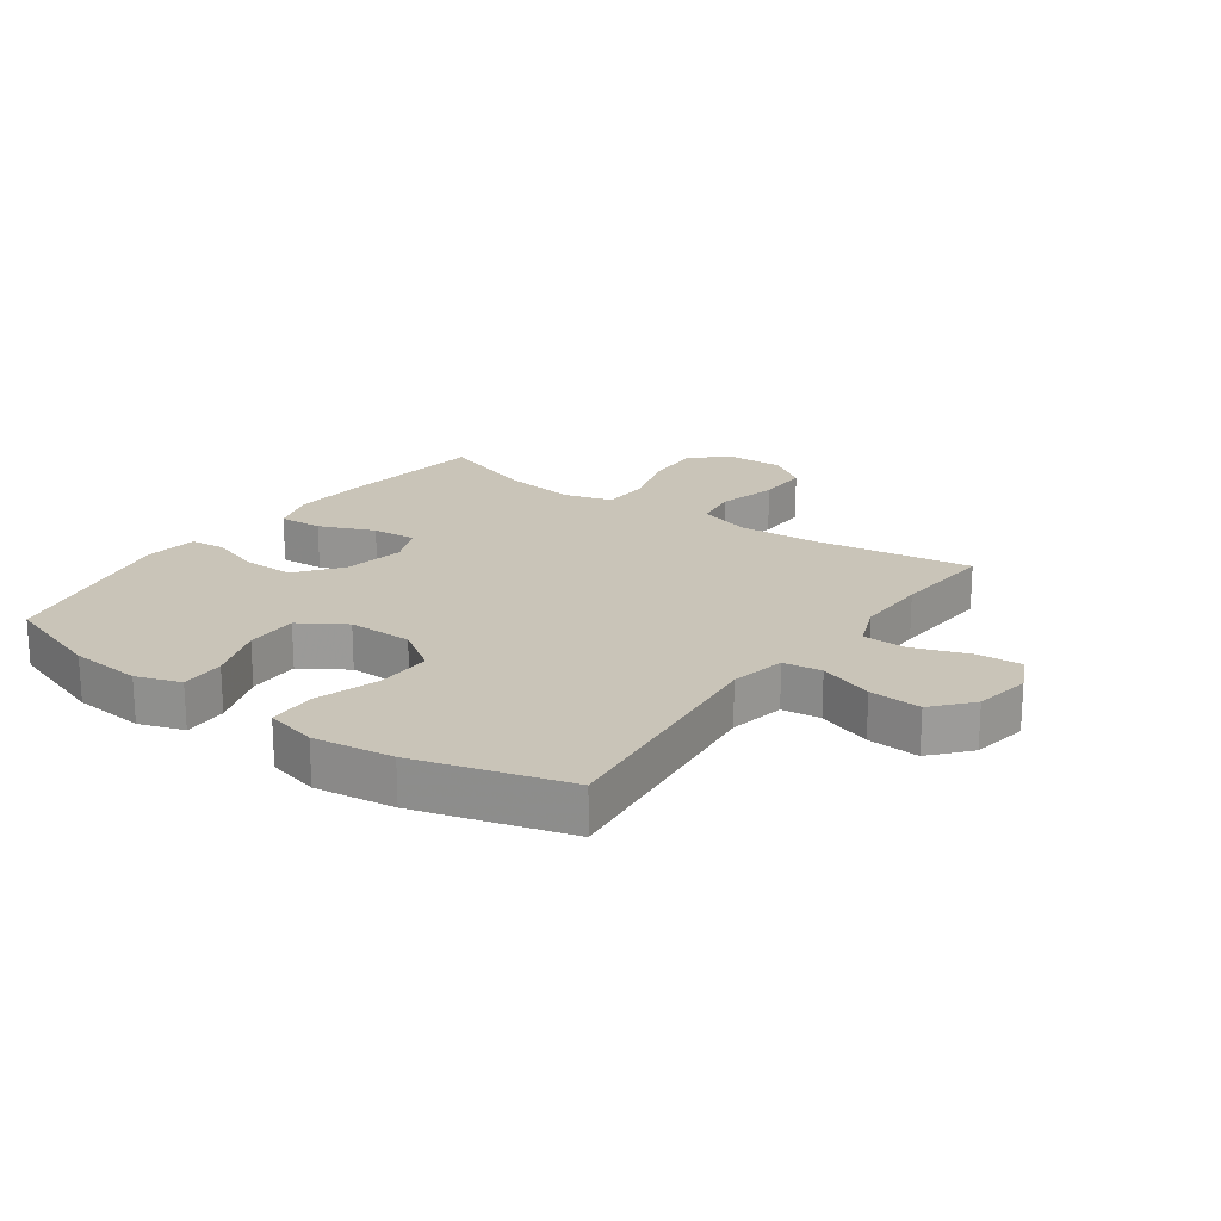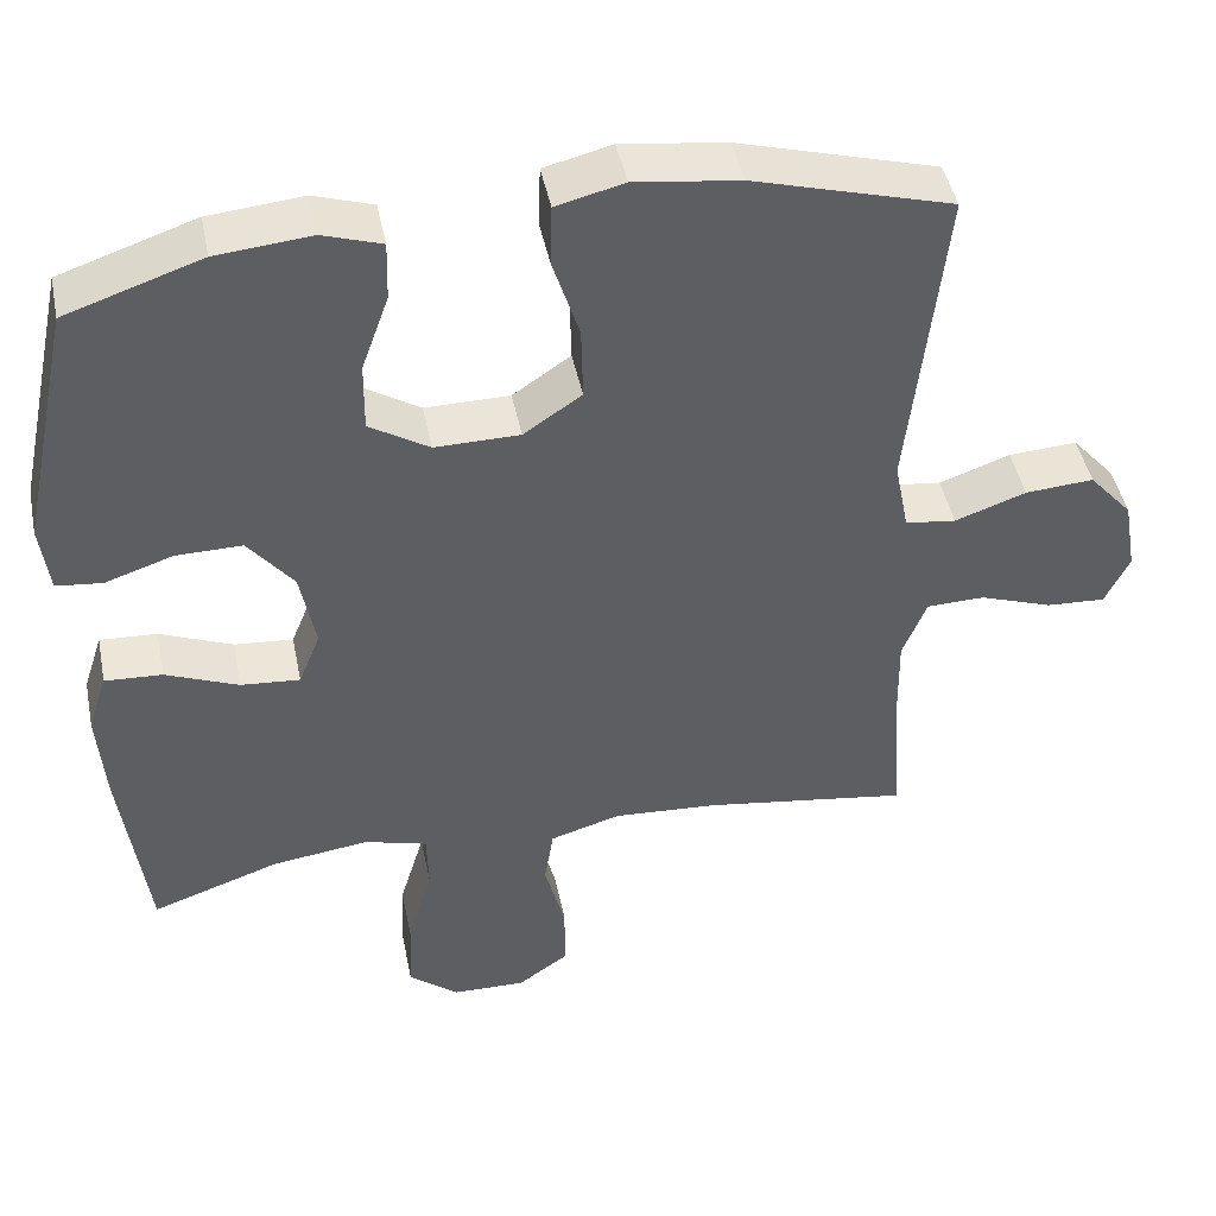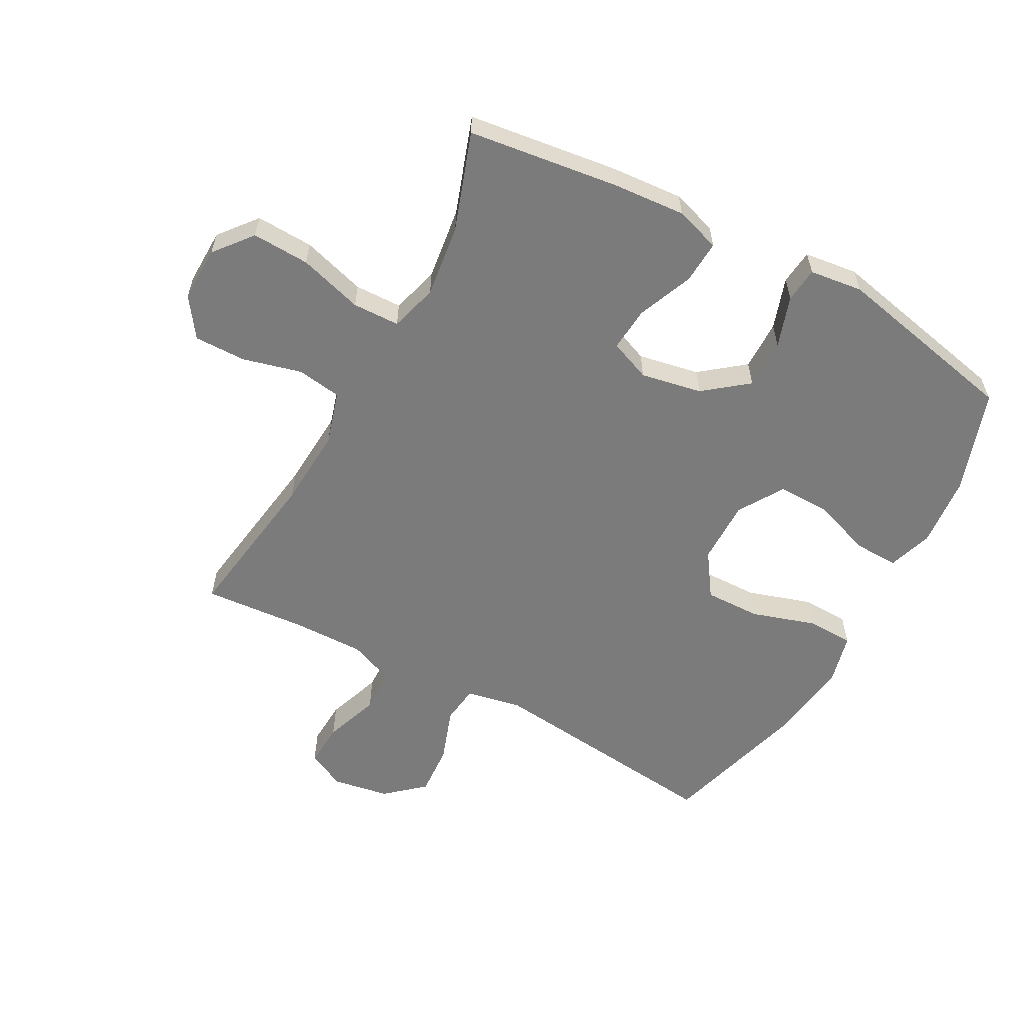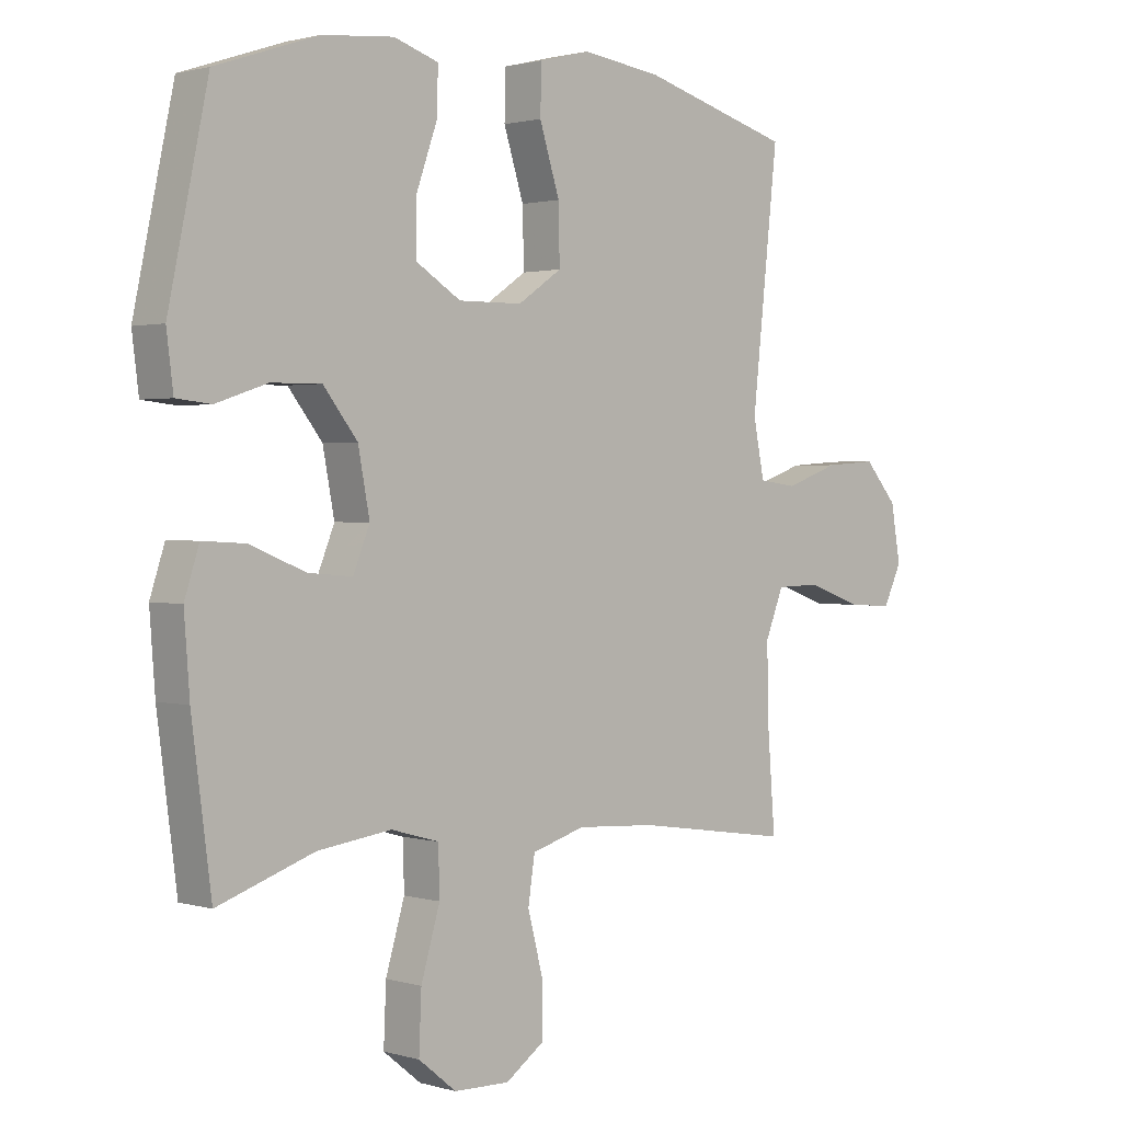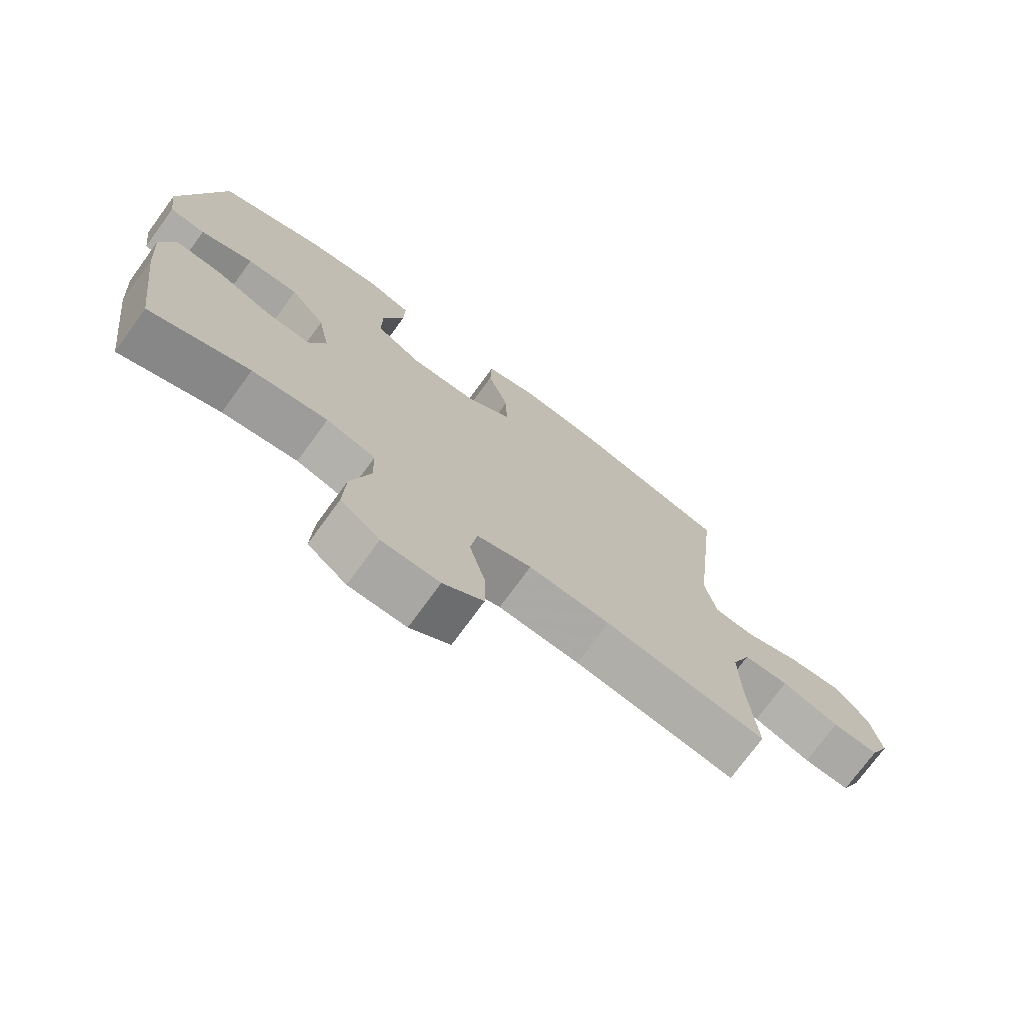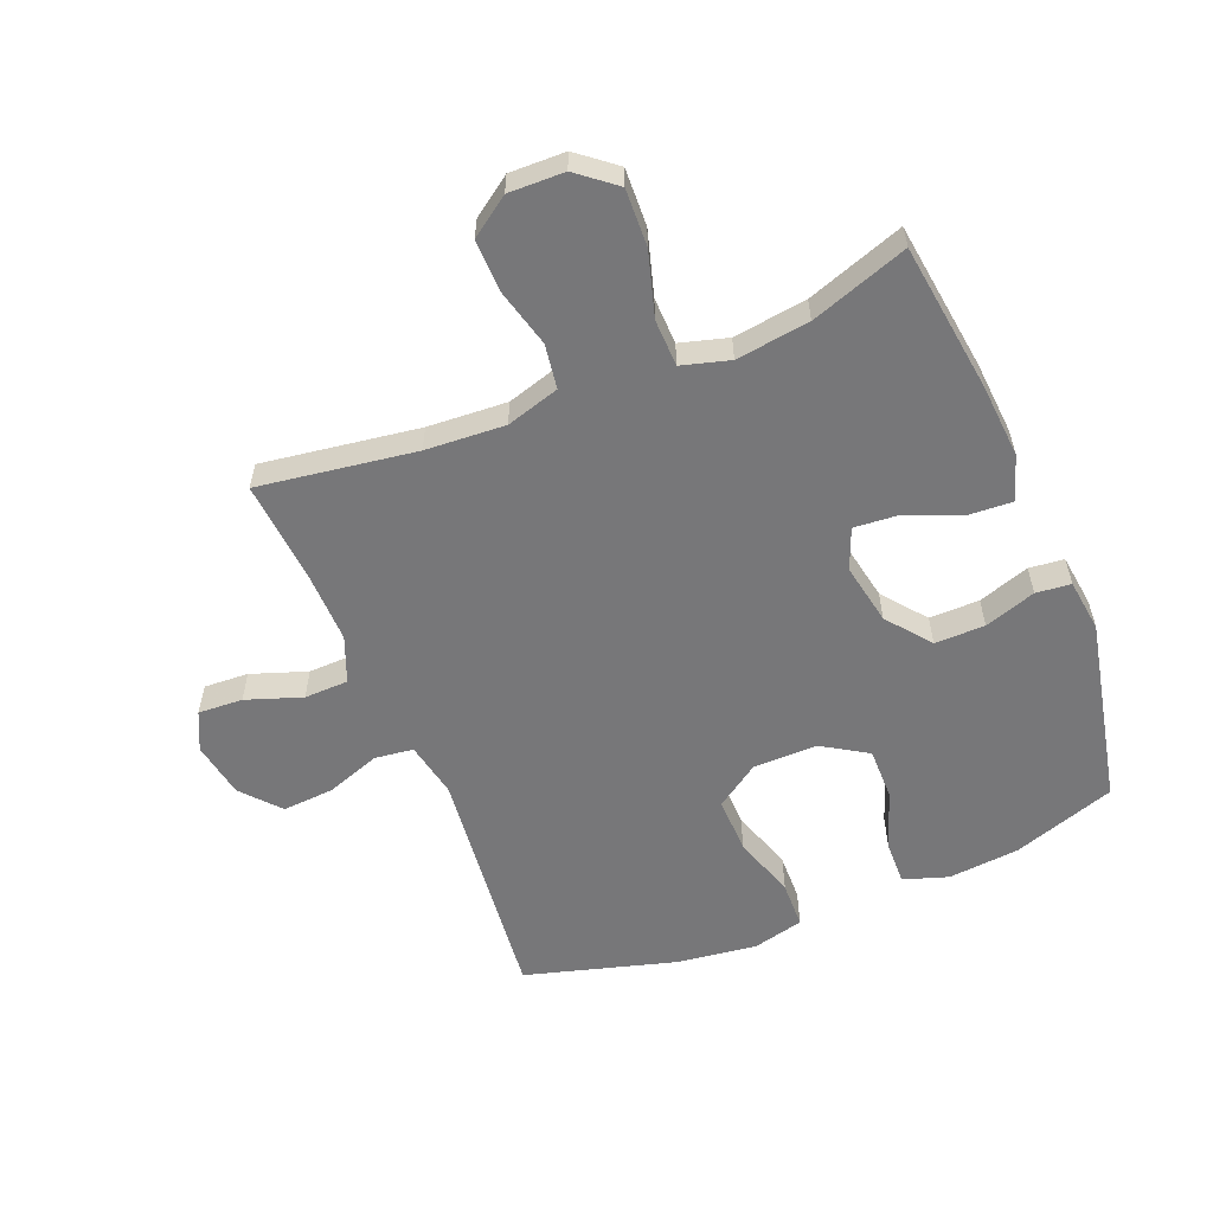
<metadata>
{"format":"obj","ext":"obj","renderer":"f3d","projection":"perspective","resolution":1024,"background":"white","views":[{"elev":20.2,"azim":35.5,"up":"+Y"},{"elev":45.3,"azim":-11.4,"up":"+Z"},{"elev":-58.5,"azim":-118.5,"up":"+Y"},{"elev":1.4,"azim":-43.7,"up":"+Z"},{"elev":-74.1,"azim":-36.1,"up":"+Z"},{"elev":-57.2,"azim":-157.8,"up":"+Y"}]}
</metadata>
<code>
v -0.5 0.07 -0.5
v -0.532 0.07 -0.255
v -0.541 0.07 -0.135
v -0.517 0.07 -0.061
v -0.446 0.07 -0.065
v -0.356 0.07 -0.102
v -0.283 0.07 -0.108
v -0.256 0.07 -0.041
v -0.275 0.07 0.059
v -0.331 0.07 0.13
v -0.413 0.07 0.129
v -0.497 0.07 0.101
v -0.554 0.07 0.107
v -0.565 0.07 0.194
v -0.5 0.07 0.5
v -0.332 0.07 0.557
v -0.215 0.07 0.568
v -0.142 0.07 0.544
v -0.144 0.07 0.471
v -0.178 0.07 0.375
v -0.179 0.07 0.289
v -0.105 0.07 0.243
v 0 0.07 0.244
v 0.072 0.07 0.293
v 0.07 0.07 0.385
v 0.037 0.07 0.489
v 0.039 0.07 0.566
v 0.123 0.07 0.587
v 0.253 0.07 0.57
v 0.5 0.07 0.5
v 0.457 0.07 0.105
v 0.475 0.07 0.014
v 0.538 0.07 0.006
v 0.626 0.07 0.037
v 0.711 0.07 0.043
v 0.765 0.07 -0.019
v 0.781 0.07 -0.111
v 0.751 0.07 -0.174
v 0.678 0.07 -0.17
v 0.587 0.07 -0.138
v 0.515 0.07 -0.14
v 0.485 0.07 -0.215
v 0.487 0.07 -0.333
v 0.5 0.07 -0.5
v 0.243 0.07 -0.462
v 0.113 0.07 -0.454
v 0.026 0.07 -0.48
v 0.015 0.07 -0.553
v 0.04 0.07 -0.649
v 0.041 0.07 -0.734
v -0.023 0.07 -0.779
v -0.114 0.07 -0.777
v -0.176 0.07 -0.727
v -0.172 0.07 -0.633
v -0.141 0.07 -0.528
v -0.143 0.07 -0.451
v -0.221 0.07 -0.429
v -0.341 0.07 -0.445
v -0.5 0 -0.5
v -0.532 0 -0.255
v -0.541 0 -0.135
v -0.517 0 -0.061
v -0.446 0 -0.065
v -0.356 0 -0.102
v -0.283 0 -0.108
v -0.256 0 -0.041
v -0.275 0 0.059
v -0.331 0 0.13
v -0.413 0 0.129
v -0.497 0 0.101
v -0.554 0 0.107
v -0.565 0 0.194
v -0.5 0 0.5
v -0.332 0 0.557
v -0.215 0 0.568
v -0.142 0 0.544
v -0.144 0 0.471
v -0.178 0 0.375
v -0.179 0 0.289
v -0.105 0 0.243
v 0 0 0.244
v 0.072 0 0.293
v 0.07 0 0.385
v 0.037 0 0.489
v 0.039 0 0.566
v 0.123 0 0.587
v 0.253 0 0.57
v 0.5 0 0.5
v 0.457 0 0.105
v 0.475 0 0.014
v 0.538 0 0.006
v 0.626 0 0.037
v 0.711 0 0.043
v 0.765 0 -0.019
v 0.781 0 -0.111
v 0.751 0 -0.174
v 0.678 0 -0.17
v 0.587 0 -0.138
v 0.515 0 -0.14
v 0.485 0 -0.215
v 0.487 0 -0.333
v 0.5 0 -0.5
v 0.243 0 -0.462
v 0.113 0 -0.454
v 0.026 0 -0.48
v 0.015 0 -0.553
v 0.04 0 -0.649
v 0.041 0 -0.734
v -0.023 0 -0.779
v -0.114 0 -0.777
v -0.176 0 -0.727
v -0.172 0 -0.633
v -0.141 0 -0.528
v -0.143 0 -0.451
v -0.221 0 -0.429
v -0.341 0 -0.445
f 53 54 55
f 52 53 55
f 51 52 55
f 50 51 55
f 49 50 55
f 48 49 55
f 47 48 55 56
f 46 47 56 57
f 43 44 45
f 45 46 57
f 43 45 57
f 42 43 57
f 38 39 40
f 37 38 40
f 36 37 40
f 35 36 40
f 34 35 40
f 33 34 40
f 32 33 40 41
f 29 30 31
f 28 29 31
f 27 28 31
f 26 27 31
f 25 26 31
f 24 25 31 32
f 42 57 58
f 41 42 58
f 32 41 58
f 24 32 58
f 23 24 58
f 18 19 20
f 17 18 20
f 16 17 20
f 15 16 20
f 14 15 20
f 13 14 20
f 12 13 20
f 11 12 20
f 10 11 20 21
f 4 5 6
f 3 4 6
f 2 3 6
f 1 2 6
f 58 1 6
f 58 6 7
f 58 7 8
f 23 58 8
f 22 23 8
f 9 10 21 22
f 8 9 22
f 113 112 111
f 113 111 110
f 113 110 109
f 113 109 108
f 113 108 107
f 113 107 106
f 114 113 106 105
f 115 114 105 104
f 103 102 101
f 115 104 103
f 115 103 101
f 115 101 100
f 98 97 96
f 98 96 95
f 98 95 94
f 98 94 93
f 98 93 92
f 98 92 91
f 99 98 91 90
f 89 88 87
f 89 87 86
f 89 86 85
f 89 85 84
f 89 84 83
f 90 89 83 82
f 116 115 100
f 116 100 99
f 116 99 90
f 116 90 82
f 116 82 81
f 78 77 76
f 78 76 75
f 78 75 74
f 78 74 73
f 78 73 72
f 78 72 71
f 78 71 70
f 78 70 69
f 79 78 69 68
f 64 63 62
f 64 62 61
f 64 61 60
f 64 60 59
f 64 59 116
f 65 64 116
f 66 65 116
f 66 116 81
f 66 81 80
f 80 79 68 67
f 80 67 66
f 1 59 60 2
f 2 60 61 3
f 3 61 62 4
f 4 62 63 5
f 5 63 64 6
f 6 64 65 7
f 7 65 66 8
f 8 66 67 9
f 9 67 68 10
f 10 68 69 11
f 11 69 70 12
f 12 70 71 13
f 13 71 72 14
f 14 72 73 15
f 15 73 74 16
f 16 74 75 17
f 17 75 76 18
f 18 76 77 19
f 19 77 78 20
f 20 78 79 21
f 21 79 80 22
f 22 80 81 23
f 23 81 82 24
f 24 82 83 25
f 25 83 84 26
f 26 84 85 27
f 27 85 86 28
f 28 86 87 29
f 29 87 88 30
f 30 88 89 31
f 31 89 90 32
f 32 90 91 33
f 33 91 92 34
f 34 92 93 35
f 35 93 94 36
f 36 94 95 37
f 37 95 96 38
f 38 96 97 39
f 39 97 98 40
f 40 98 99 41
f 41 99 100 42
f 42 100 101 43
f 43 101 102 44
f 44 102 103 45
f 45 103 104 46
f 46 104 105 47
f 47 105 106 48
f 48 106 107 49
f 49 107 108 50
f 50 108 109 51
f 51 109 110 52
f 52 110 111 53
f 53 111 112 54
f 54 112 113 55
f 55 113 114 56
f 56 114 115 57
f 57 115 116 58
f 58 116 59 1

</code>
